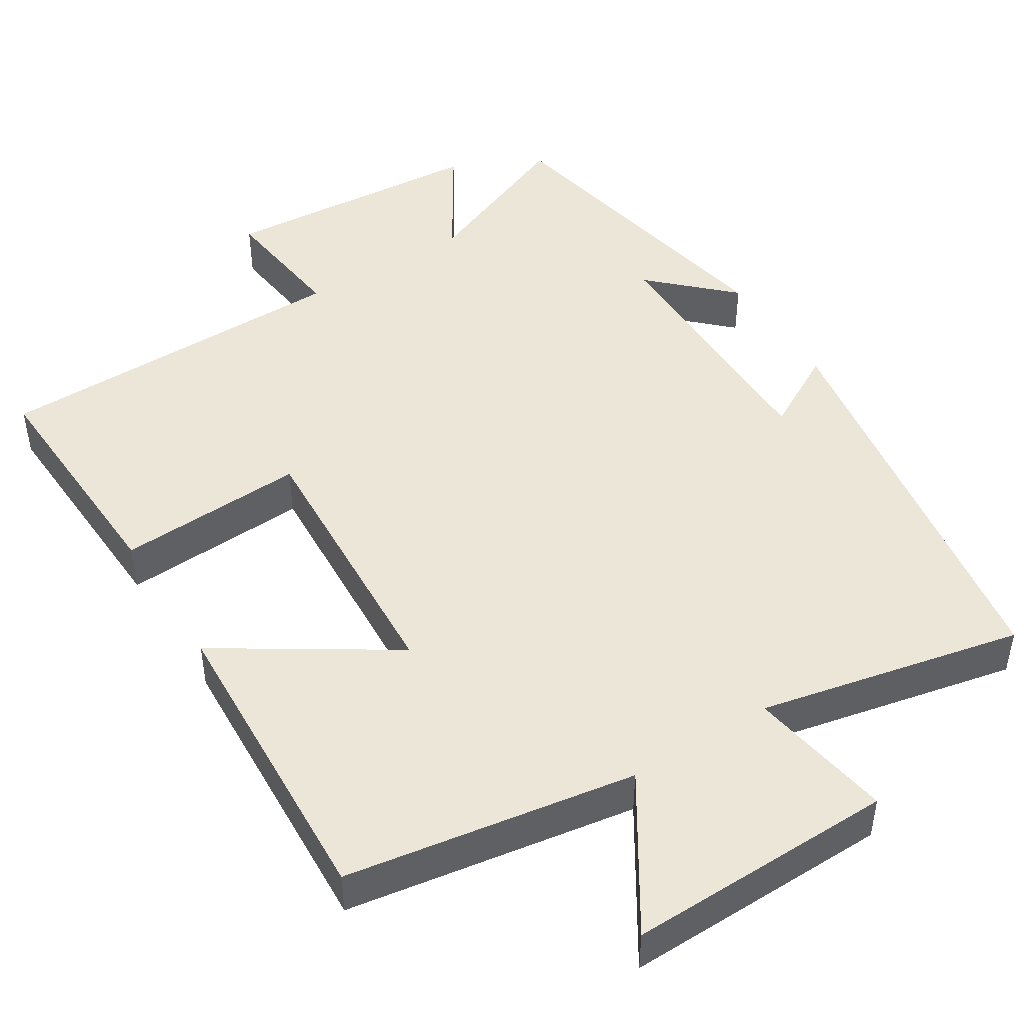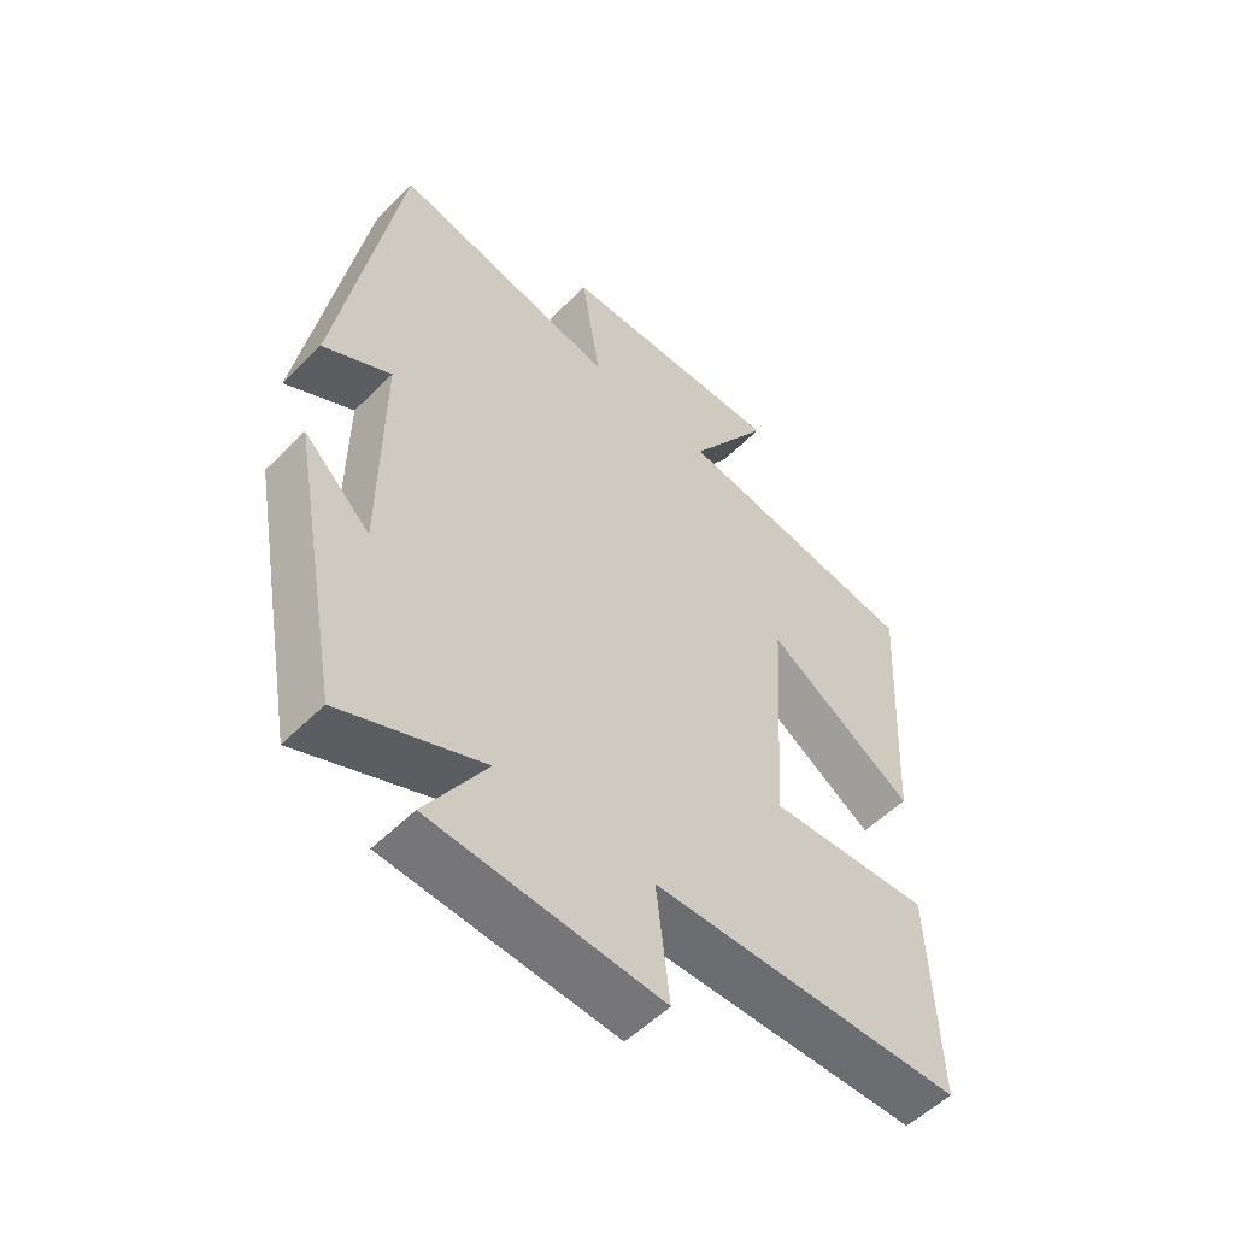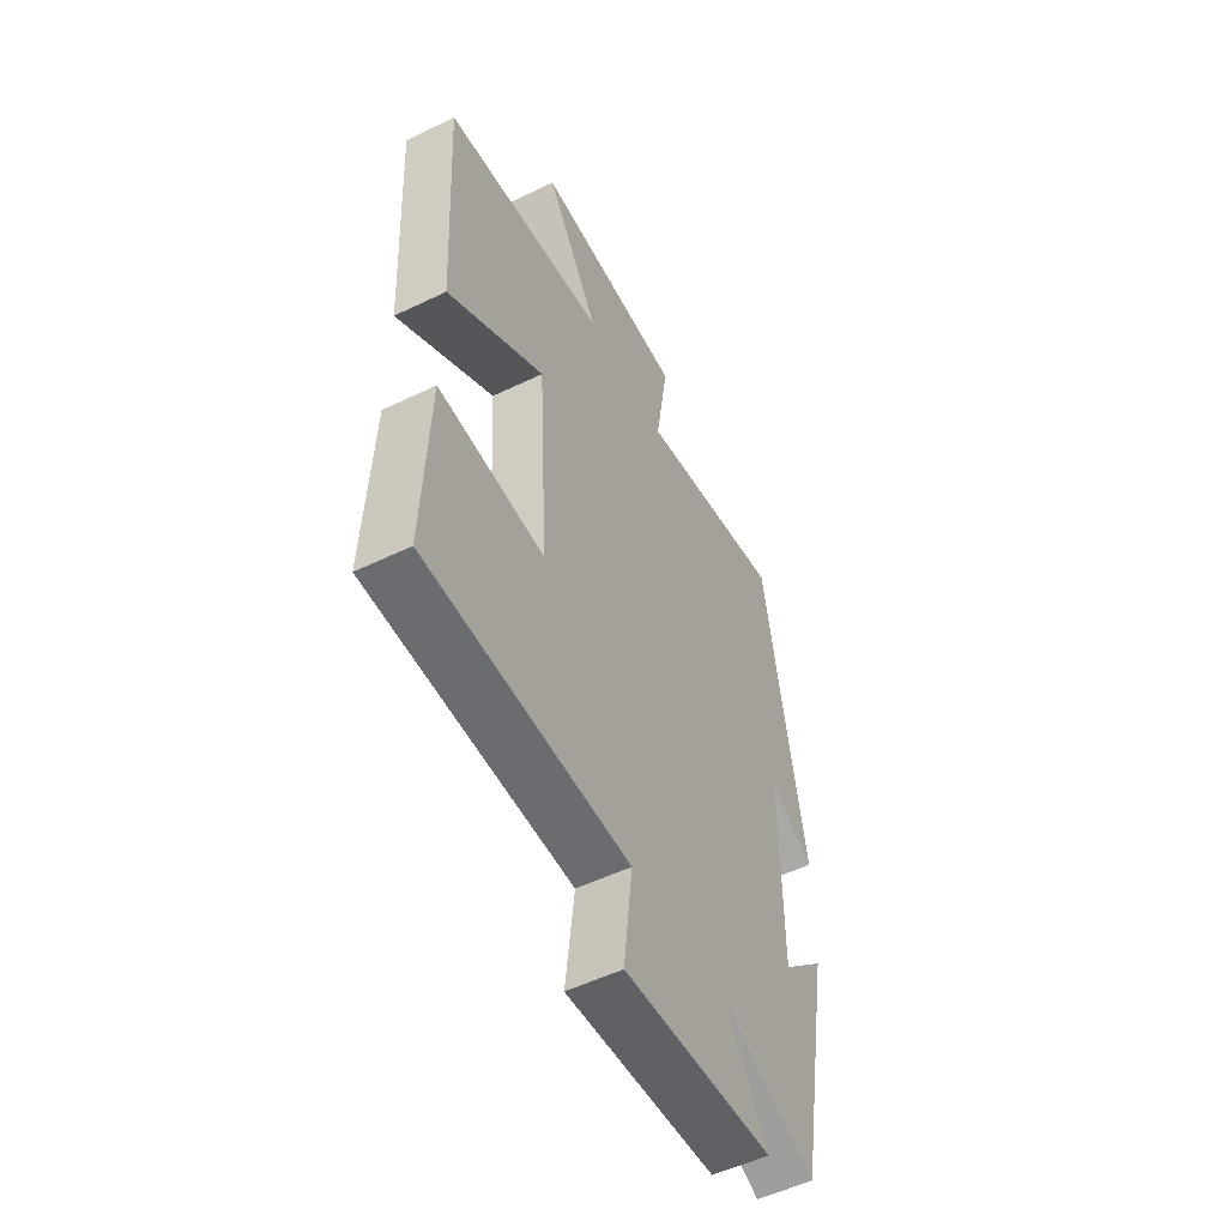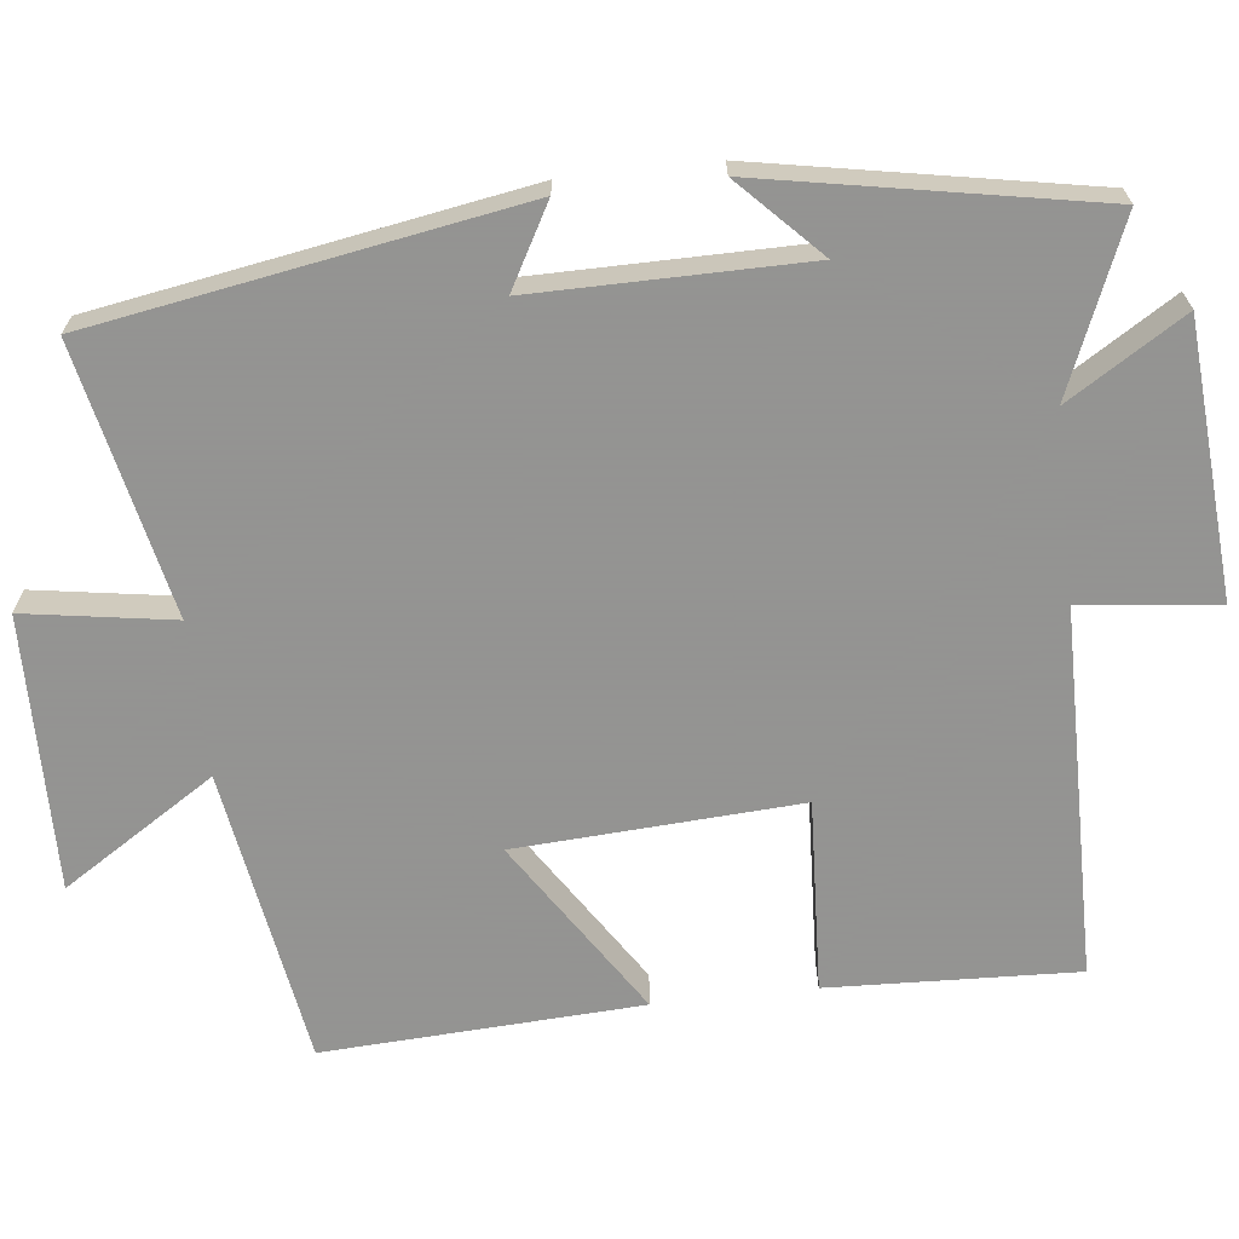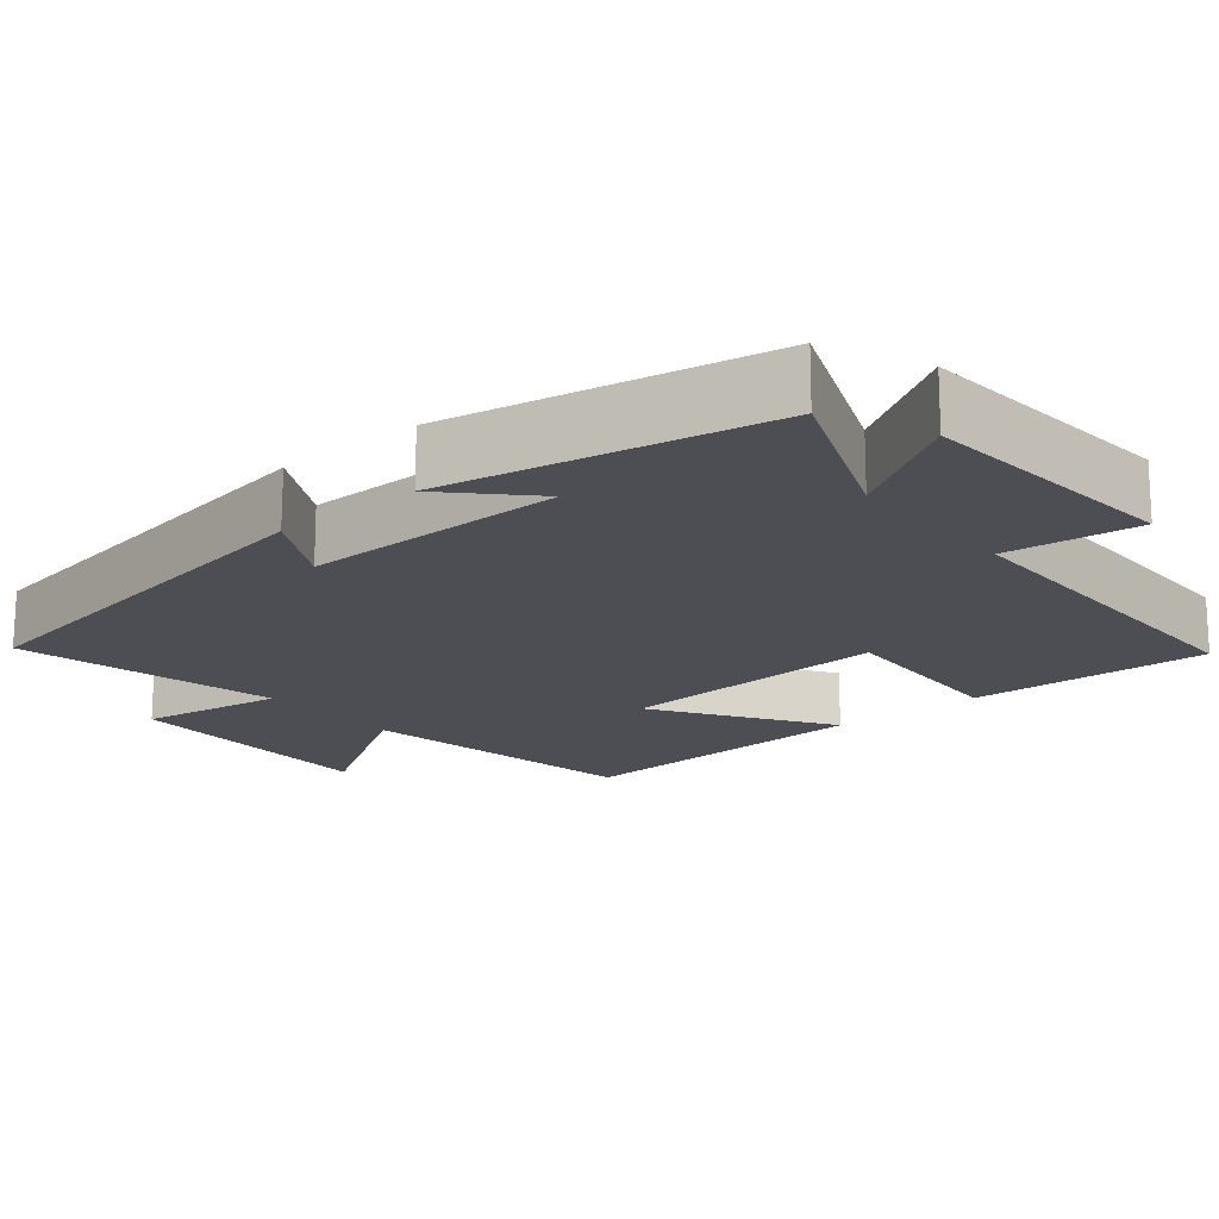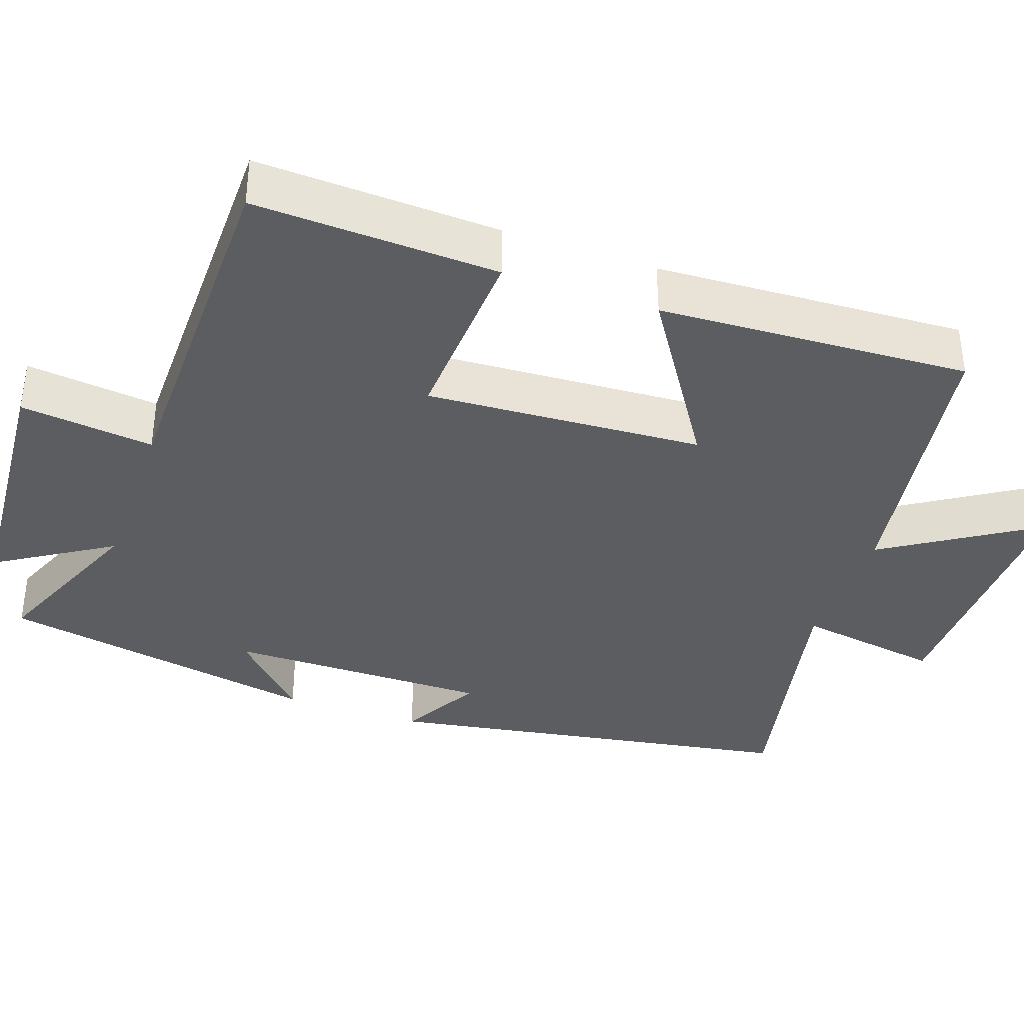
<metadata>
{"format":"obj","ext":"obj","renderer":"f3d","projection":"perspective","resolution":1024,"background":"white","views":[{"elev":46.4,"azim":-32.3,"up":"+Y"},{"elev":-54.4,"azim":136.4,"up":"+Z"},{"elev":-53.2,"azim":-62.7,"up":"+Z"},{"elev":-66.9,"azim":96.4,"up":"+Y"},{"elev":-17.4,"azim":129.7,"up":"+Y"},{"elev":-37.2,"azim":-109.4,"up":"+Y"}]}
</metadata>
<code>
v -0.513 0.07 -0.495
v -0.5 0.07 -0.175
v -0.251 0.07 -0.188
v -0.273 0.07 0.176
v -0.5 0.07 0.029
v -0.522 0.07 0.438
v -0.14 0.07 0.5
v -0.266 0.07 0.697
v 0.088 0.07 0.691
v 0.058 0.07 0.5
v 0.406 0.07 0.575
v 0.5 0.07 0.027
v 0.395 0.07 0.085
v 0.397 0.07 -0.263
v 0.5 0.07 -0.163
v 0.421 0.07 -0.59
v 0.203 0.07 -0.5
v 0.297 0.07 -0.65
v -0.055 0.07 -0.676
v -0.035 0.07 -0.5
v -0.513 0 -0.495
v -0.5 0 -0.175
v -0.251 0 -0.188
v -0.273 0 0.176
v -0.5 0 0.029
v -0.522 0 0.438
v -0.14 0 0.5
v -0.266 0 0.697
v 0.088 0 0.691
v 0.058 0 0.5
v 0.406 0 0.575
v 0.5 0 0.027
v 0.395 0 0.085
v 0.397 0 -0.263
v 0.5 0 -0.163
v 0.421 0 -0.59
v 0.203 0 -0.5
v 0.297 0 -0.65
v -0.055 0 -0.676
v -0.035 0 -0.5
f 17 18 19 20
f 17 20 1 2
f 14 15 16 17
f 13 14 17
f 10 11 12 13
f 10 13 17
f 7 8 9 10
f 4 5 6 7
f 3 4 7 10
f 17 2 3
f 3 10 17
f 40 39 38 37
f 22 21 40 37
f 37 36 35 34
f 37 34 33
f 33 32 31 30
f 37 33 30
f 30 29 28 27
f 27 26 25 24
f 30 27 24 23
f 23 22 37
f 37 30 23
f 1 21 22 2
f 2 22 23 3
f 3 23 24 4
f 4 24 25 5
f 5 25 26 6
f 6 26 27 7
f 7 27 28 8
f 8 28 29 9
f 9 29 30 10
f 10 30 31 11
f 11 31 32 12
f 12 32 33 13
f 13 33 34 14
f 14 34 35 15
f 15 35 36 16
f 16 36 37 17
f 17 37 38 18
f 18 38 39 19
f 19 39 40 20
f 20 40 21 1

</code>
